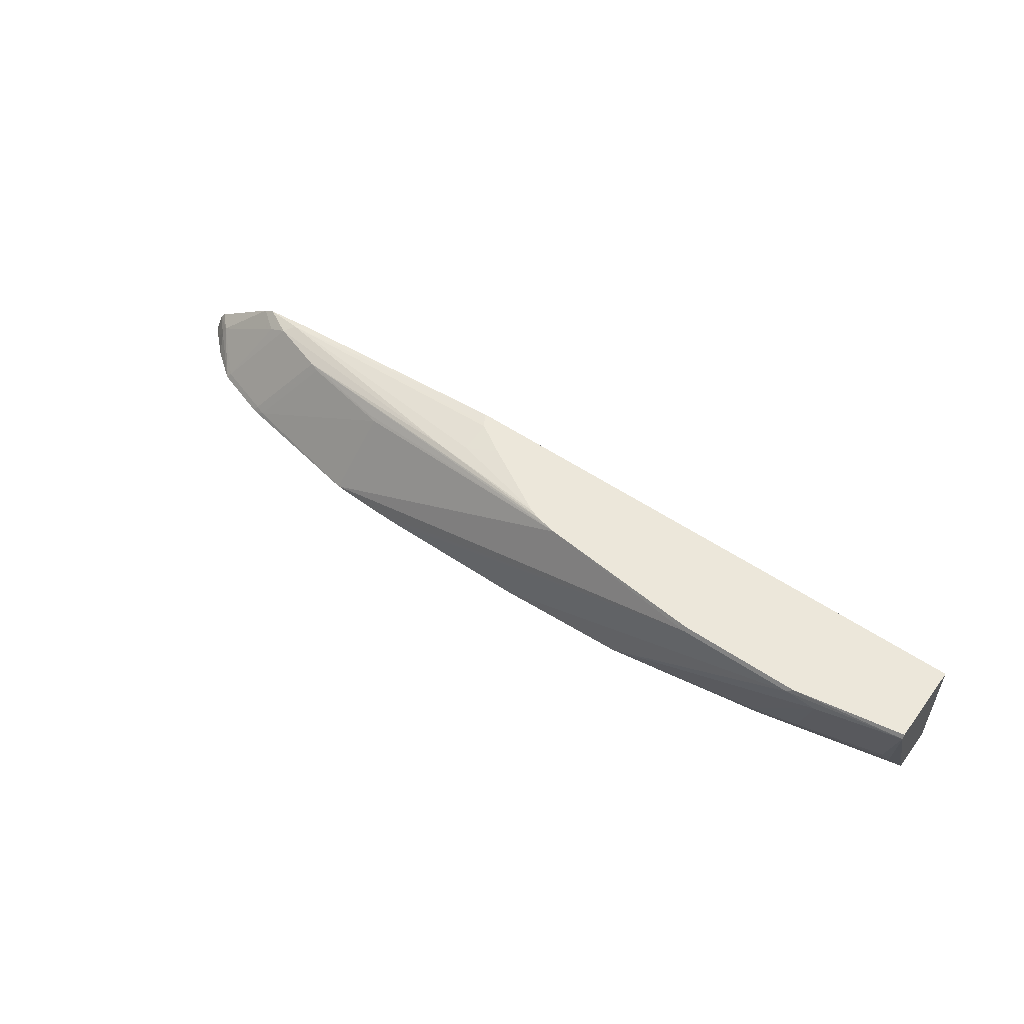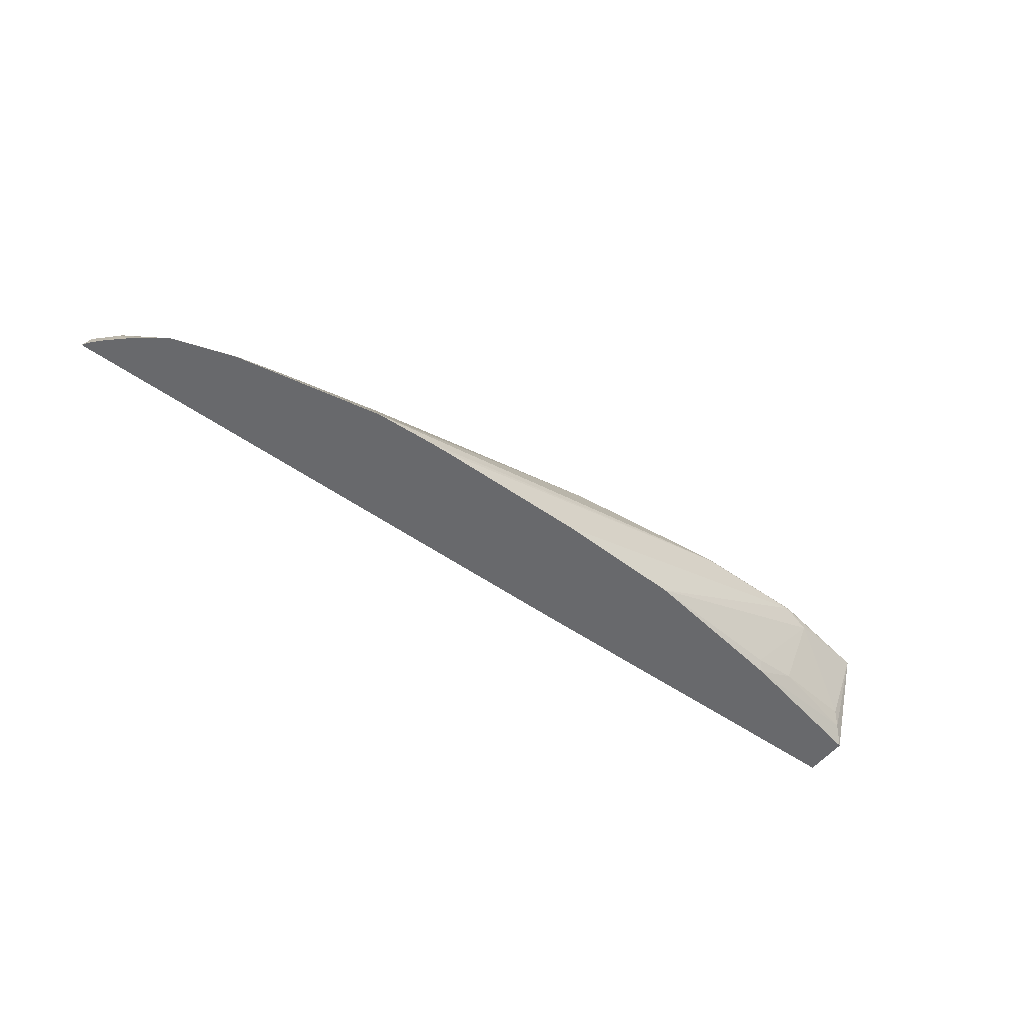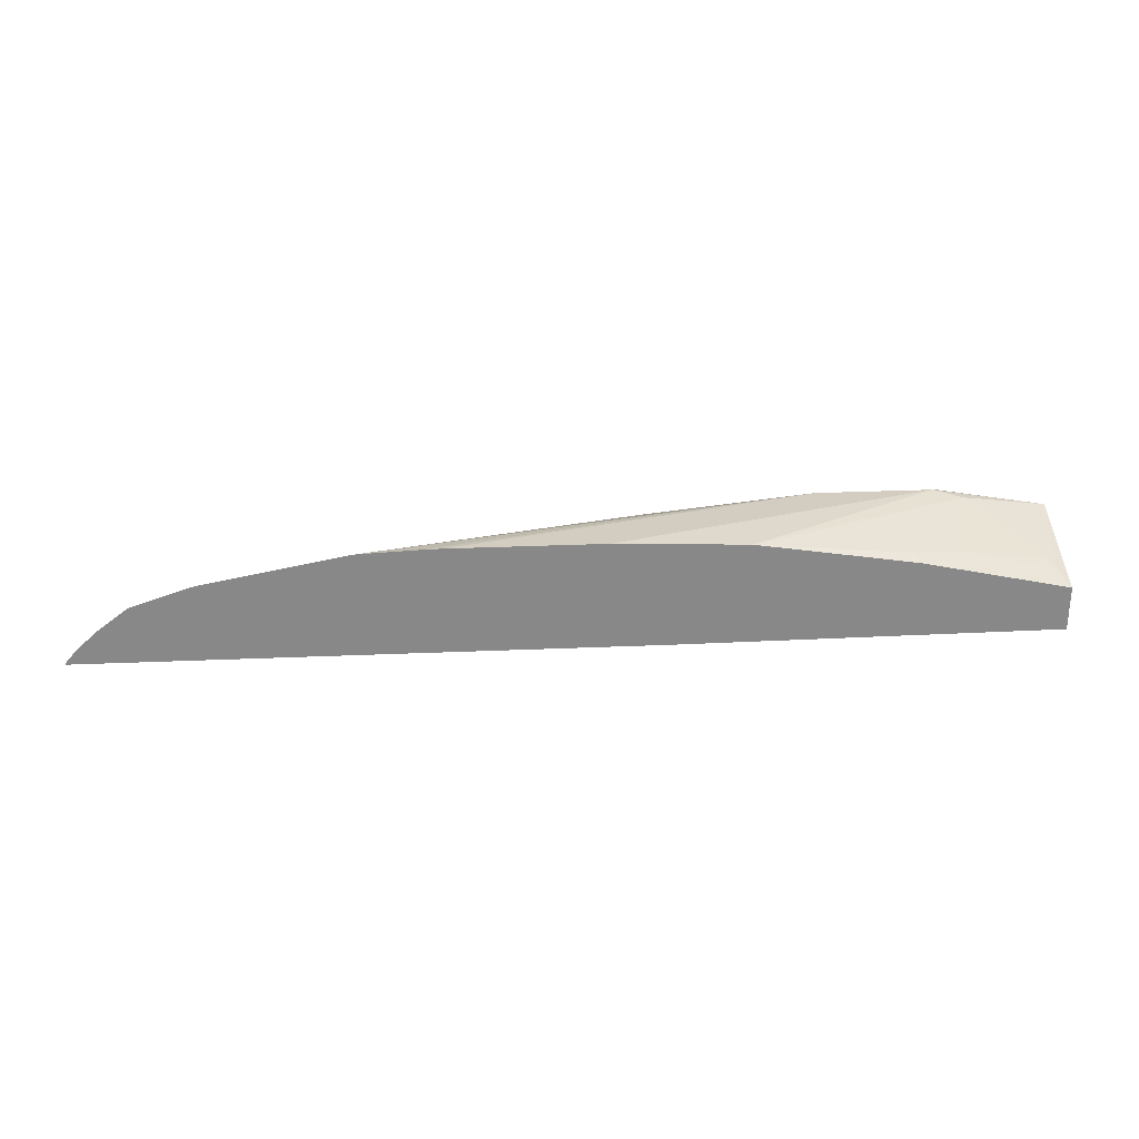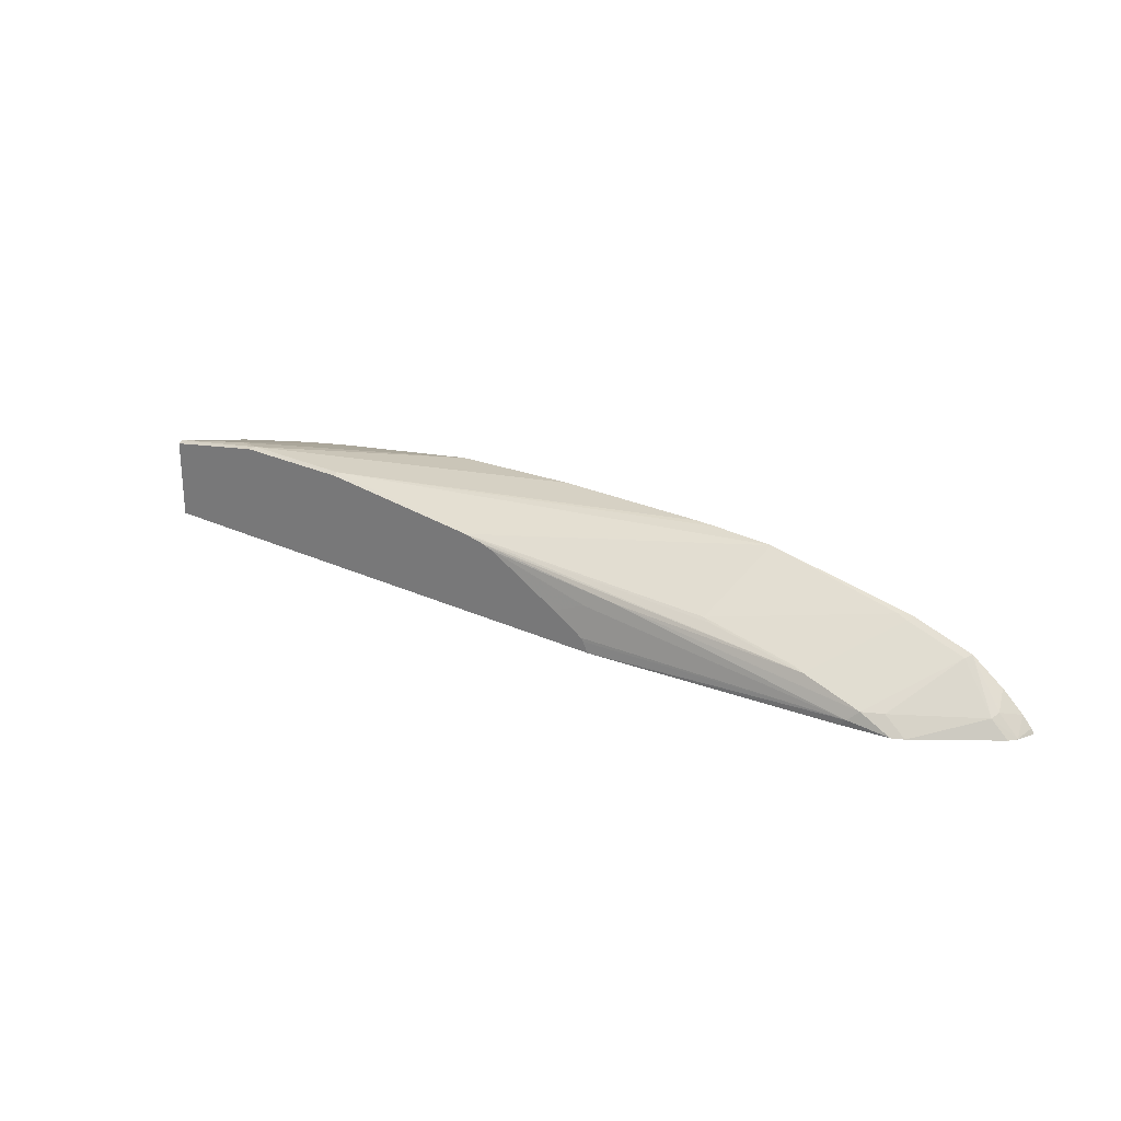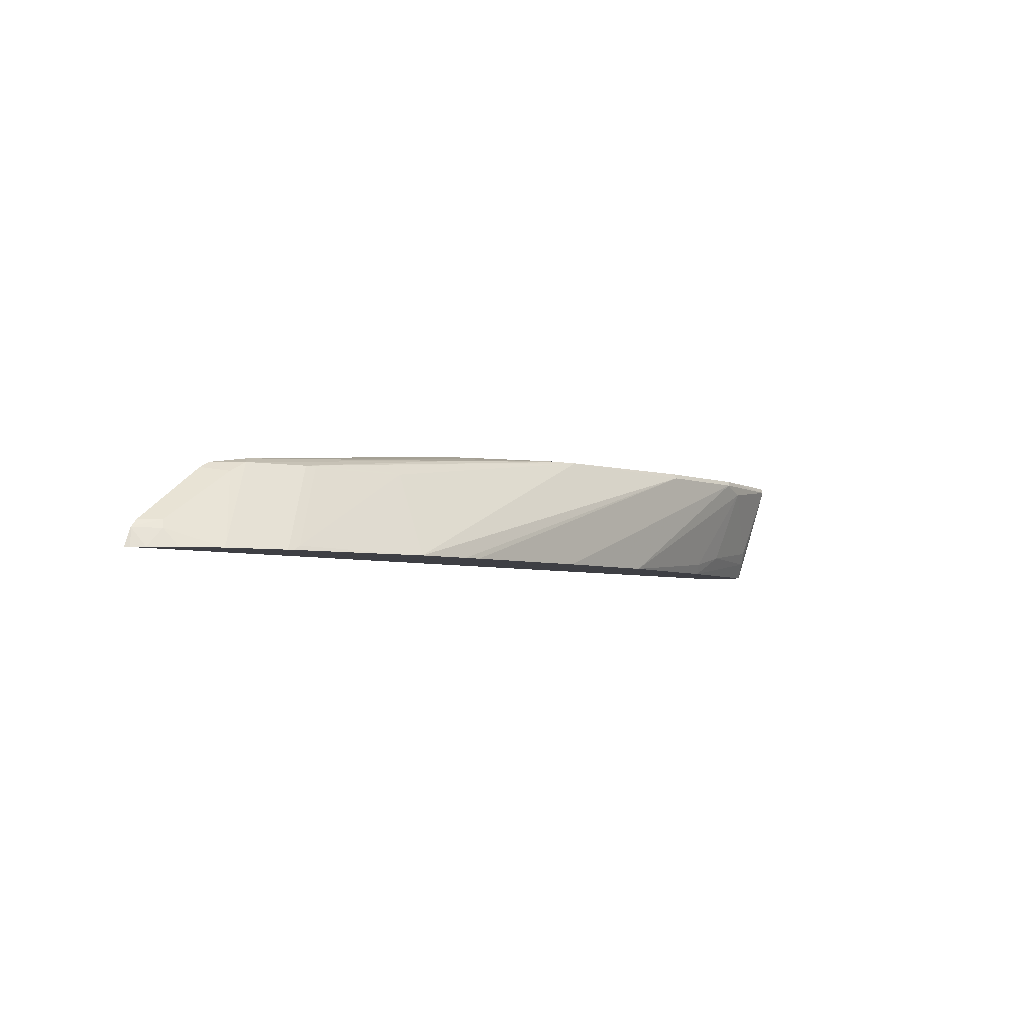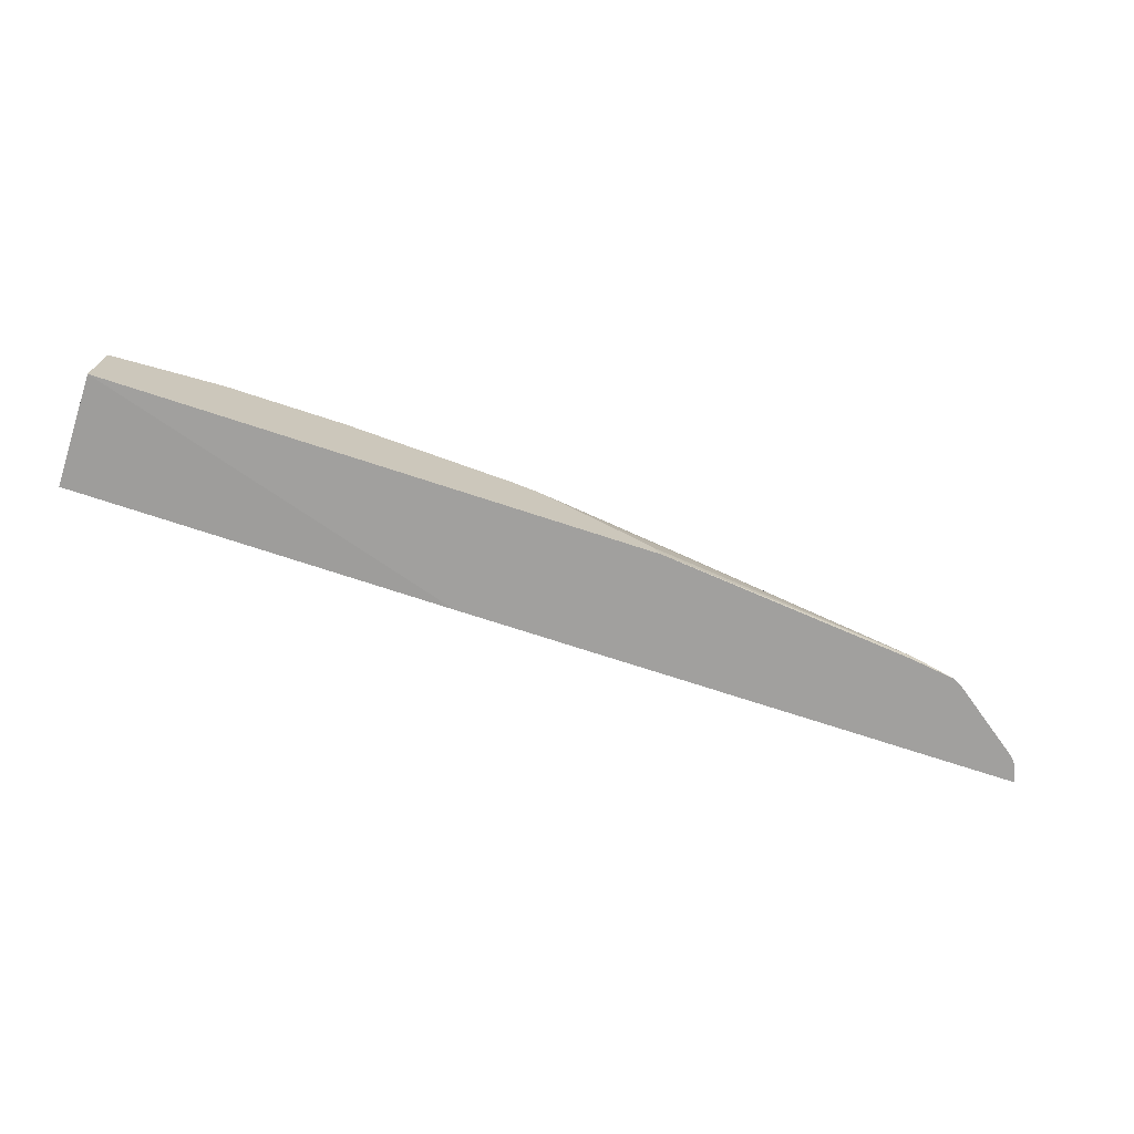
<metadata>
{"format":"obj","ext":"obj","renderer":"f3d","projection":"perspective","resolution":1024,"background":"white","views":[{"elev":53.5,"azim":36.0,"up":"+Y"},{"elev":-52.7,"azim":-37.2,"up":"+Y"},{"elev":27.4,"azim":-3.8,"up":"+Z"},{"elev":25.0,"azim":-143.0,"up":"+Z"},{"elev":-4.4,"azim":-51.6,"up":"+Y"},{"elev":-71.8,"azim":161.8,"up":"+Z"}]}
</metadata>
<code>
v -0.8914 -0.09428 0.1791
v -0.8883 -0.09428 0.1841
v -0.8838 -0.07594 0.1795
v -0.885 -0.07821 0.1791
v -0.2861 -0.09428 0.1791
v -0.8786 -0.09428 0.1951
v -0.8833 -0.0748 0.1791
v -0.8842 -0.07626 0.1791
v -0.863 -0.07594 0.2002
v -0.8596 -0.06732 0.1968
v -0.2827 -0.09252 0.1791
v 0.1218 0.02573 0.1792
v 0.1218 -0.09428 0.1822
v -0.8563 -0.09428 0.2159
v -0.8773 -0.06806 0.1791
v -0.8232 -0.09428 0.2407
v -0.8181 -0.08803 0.2382
v -0.7768 -0.01554 0.1968
v -0.8005 -0.01267 0.1791
v -0.09623 0.02215 0.1791
v -0.09147 0.02573 0.1791
v 0.1218 0.02573 0.2668
v 0.1218 -0.09428 0.2302
v -0.761 -0.09428 0.2614
v -0.756 -0.08803 0.2589
v -0.756 -0.005188 0.1968
v -0.7885 -0.00668 0.1791
v -0.4643 0.02573 0.1791
v 0.004929 0.02573 0.2875
v 0.1218 0.0207 0.2693
v 0.1105 -0.07594 0.2417
v -0.03573 -0.09428 0.2636
v -0.754 -0.09428 0.2631
v -0.7456 -0.08976 0.2624
v -0.6835 -0.006915 0.221
v -0.6939 -0.005188 0.2175
v -0.7456 -7.31e-06 0.1864
v -0.4868 0.01553 0.2382
v -0.7383 -7.31e-06 0.1791
v -0.4582 0.02573 0.1903
v -0.1243 0.02573 0.2875
v -2.95e-05 0.0207 0.29
v 0.1035 -0.06214 0.2486
v 0.03101 0.01035 0.2848
v 0.01028 -0.07249 0.2641
v -0.04148 -0.08285 0.2693
v -0.2072 -0.09428 0.29
v -0.6006 -0.09428 0.2921
v -0.5799 -0.006915 0.2417
v -0.5903 -0.005188 0.2382
v -0.3063 0.02573 0.2682
v -0.327 0.02573 0.2637
v -0.3295 0.02573 0.2631
v -0.4556 0.0207 0.2279
v -0.4556 0.02573 0.1938
v -0.3412 0.02573 0.2592
v -0.342 0.02573 0.259
v -0.1243 0.0207 0.29
v -0.3486 -0.09428 0.2957
v -0.5355 -0.09428 0.2951
v -0.4215 0.02573 0.2145
v -0.3561 0.02573 0.2512
v -0.5142 -0.09428 0.2957
f 27 37 39
f 28 39 37
f 28 37 40
f 29 41 58
f 29 58 42
f 29 42 30
f 30 44 43
f 30 42 44
f 31 43 45
f 32 45 46
f 31 45 32
f 30 43 31
f 26 38 37
f 17 26 18
f 26 37 27
f 25 36 26
f 25 35 36
f 25 34 35
f 24 34 25
f 24 33 34
f 23 31 32
f 23 30 31
f 22 29 30
f 19 26 27
f 18 26 19
f 17 25 26
f 32 46 47
f 26 36 38
f 33 48 34
f 49 51 50
f 34 49 35
f 58 60 63
f 54 62 61
f 54 57 62
f 54 61 55
f 16 25 17
f 48 58 51
f 48 60 58
f 48 51 49
f 44 46 45
f 44 47 46
f 43 44 45
f 42 47 44
f 42 59 47
f 34 48 49
f 42 63 59
f 41 51 58
f 38 57 54
f 38 56 57
f 38 53 56
f 37 55 40
f 37 54 55
f 37 38 54
f 36 53 38
f 36 52 53
f 36 51 52
f 36 50 51
f 35 50 36
f 35 49 50
f 42 58 63
f 16 24 25
f 12 29 22
f 12 30 23
f 1 6 2
f 1 14 6
f 1 16 14
f 1 24 16
f 1 33 24
f 1 48 33
f 1 60 48
f 1 63 60
f 1 59 63
f 1 47 59
f 1 32 47
f 1 23 32
f 1 13 23
f 1 5 13
f 1 11 5
f 1 20 11
f 1 21 20
f 1 28 21
f 1 39 28
f 1 27 39
f 12 23 13
f 1 15 19
f 1 7 15
f 1 8 7
f 1 4 8
f 1 3 4
f 1 2 3
f 2 6 3
f 3 7 8
f 1 19 27
f 3 6 9
f 3 8 4
f 12 22 30
f 12 41 29
f 12 52 51
f 12 53 52
f 12 56 53
f 12 57 56
f 12 62 57
f 12 61 62
f 12 55 61
f 12 40 55
f 12 28 40
f 12 21 28
f 12 51 41
f 11 20 12
f 12 20 21
f 3 10 7
f 3 9 10
f 5 12 13
f 6 14 9
f 7 10 15
f 5 11 12
f 9 16 10
f 10 16 17
f 10 17 18
f 10 18 19
f 10 19 15
f 9 14 16

</code>
